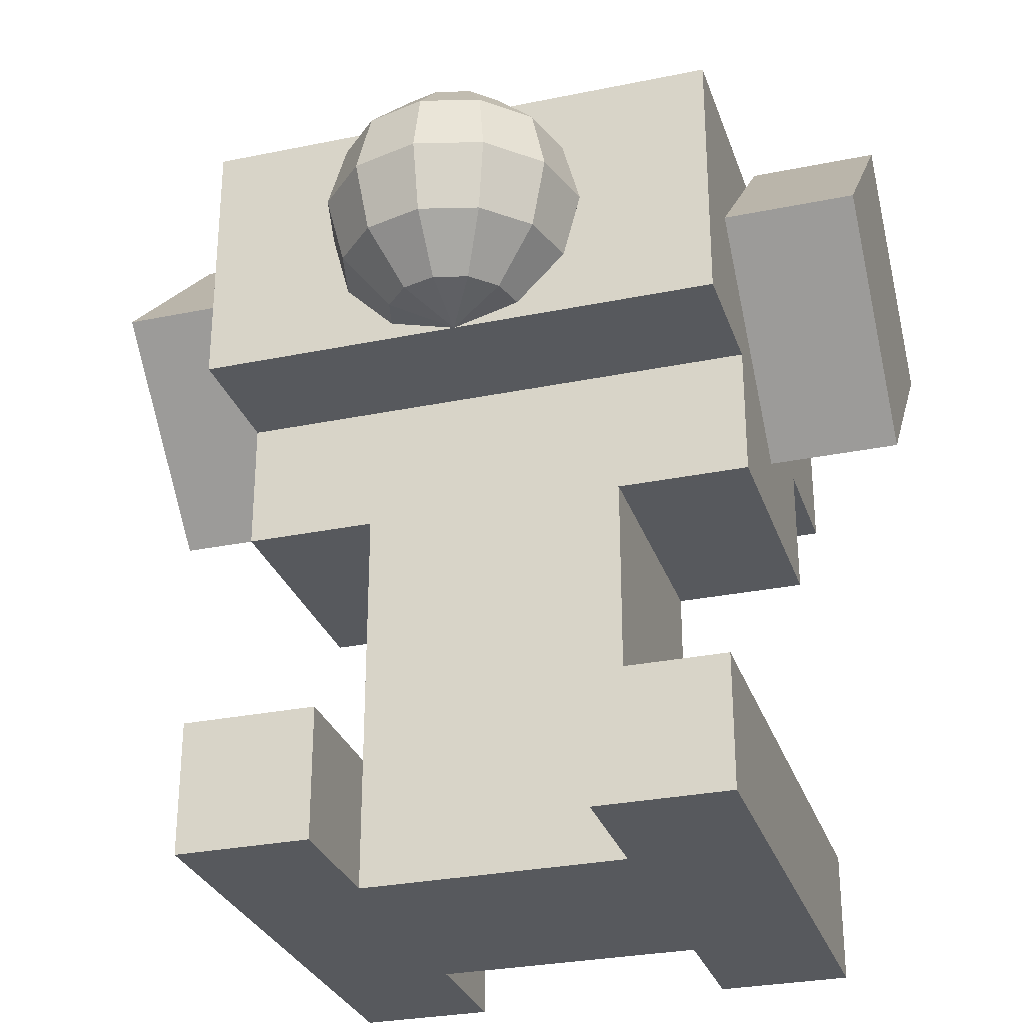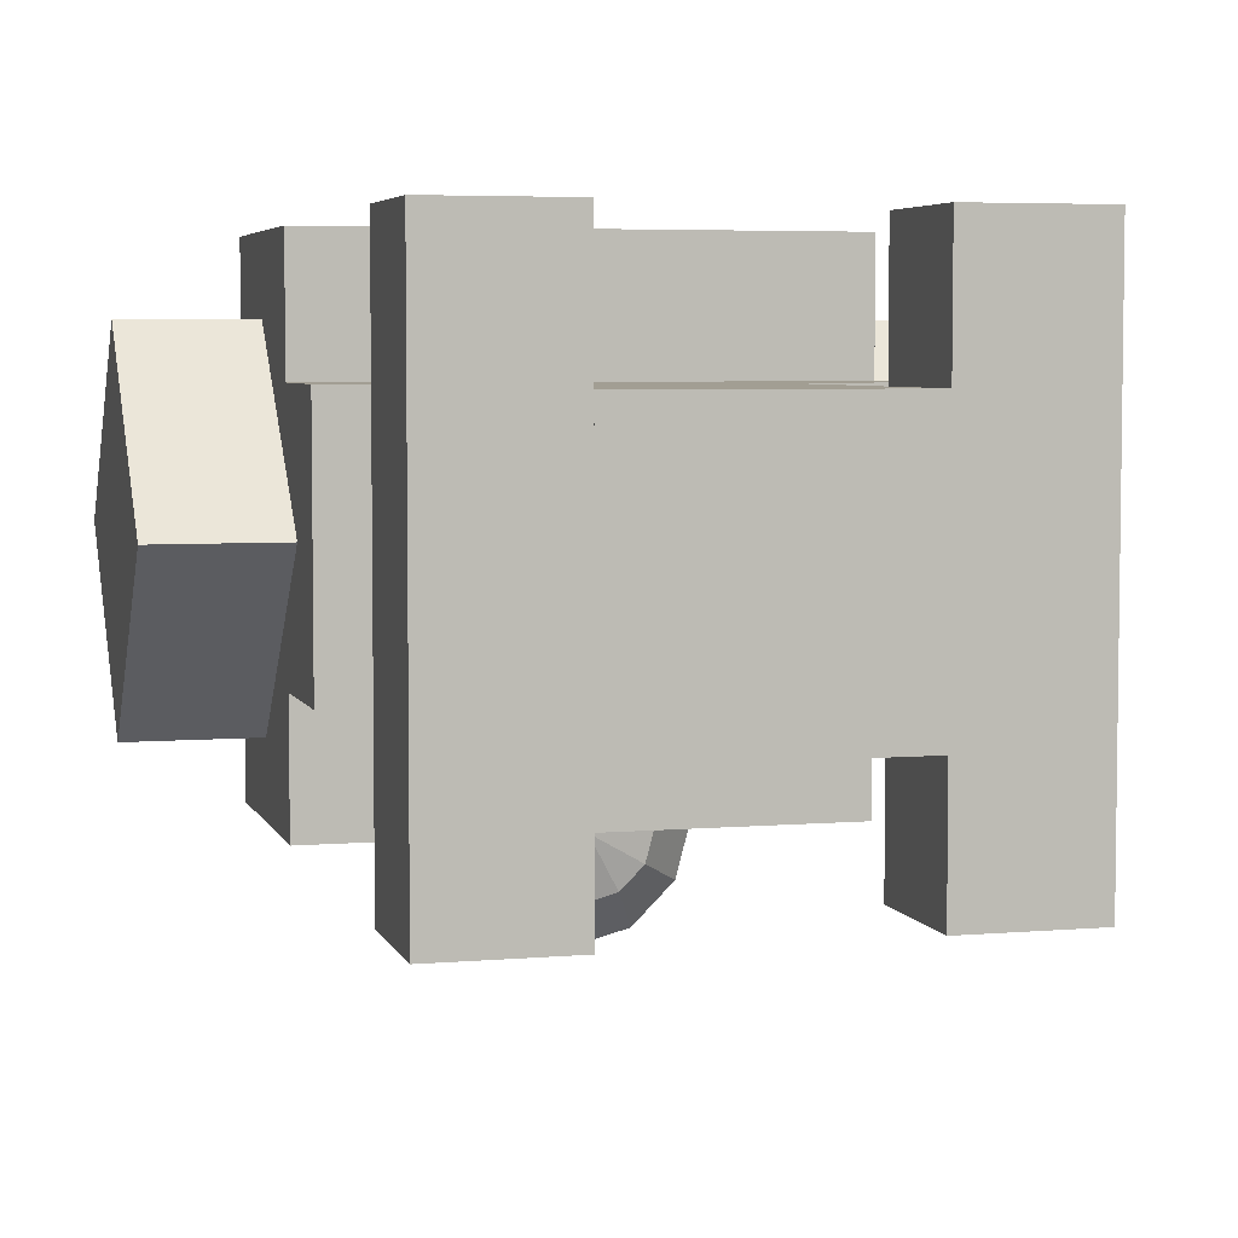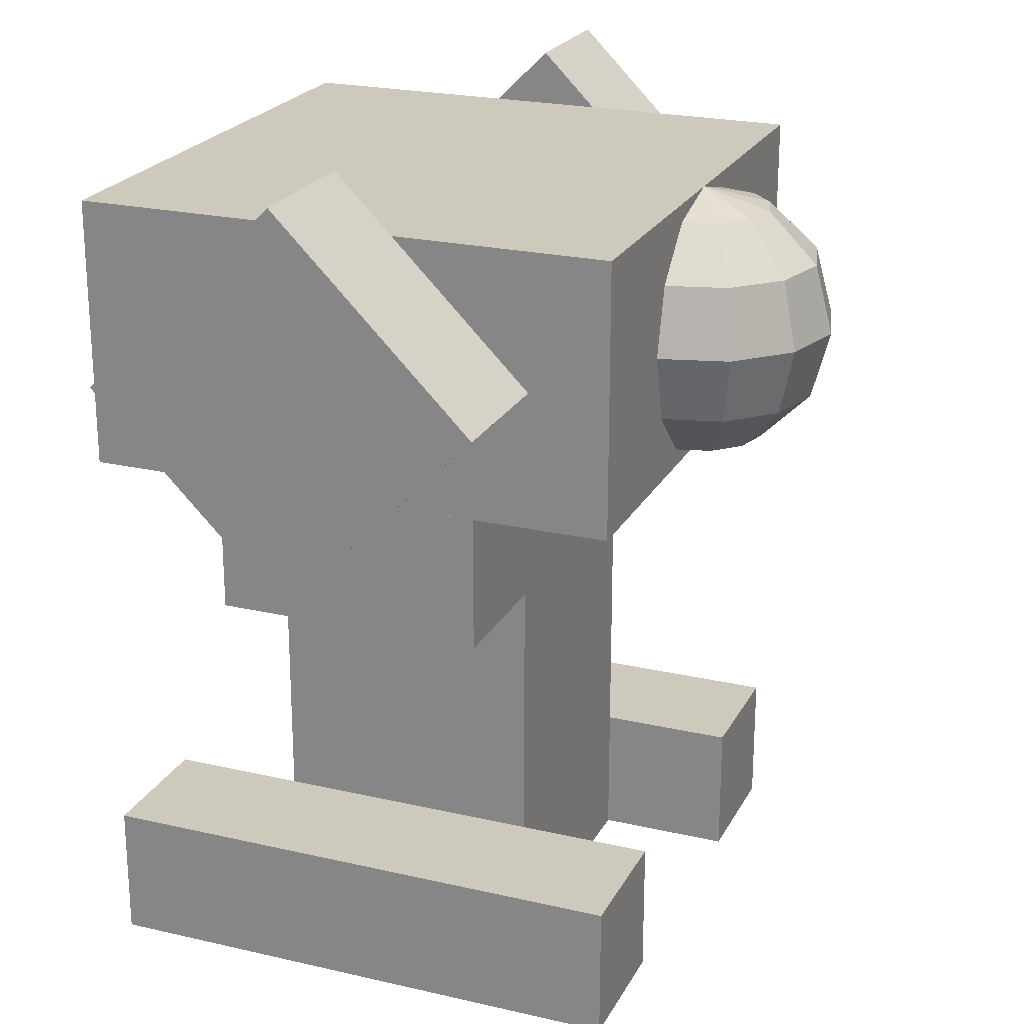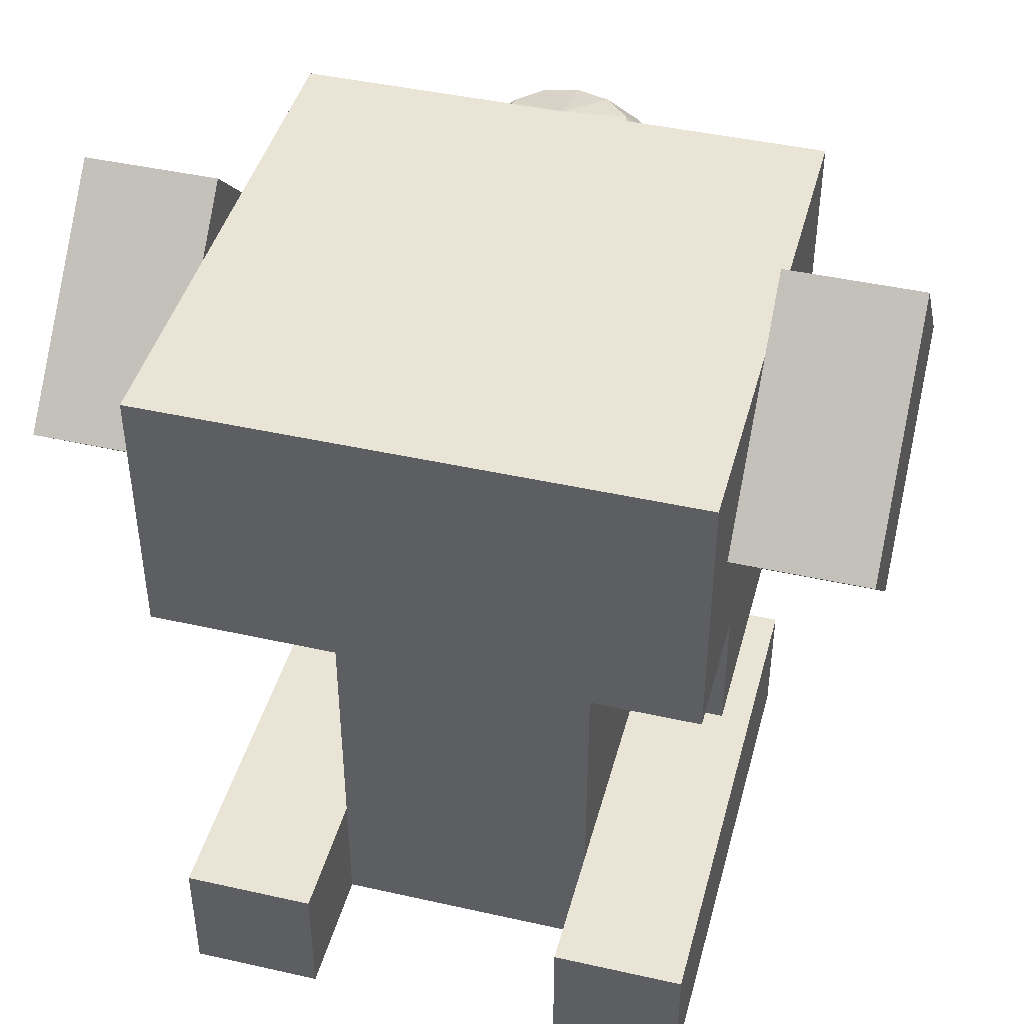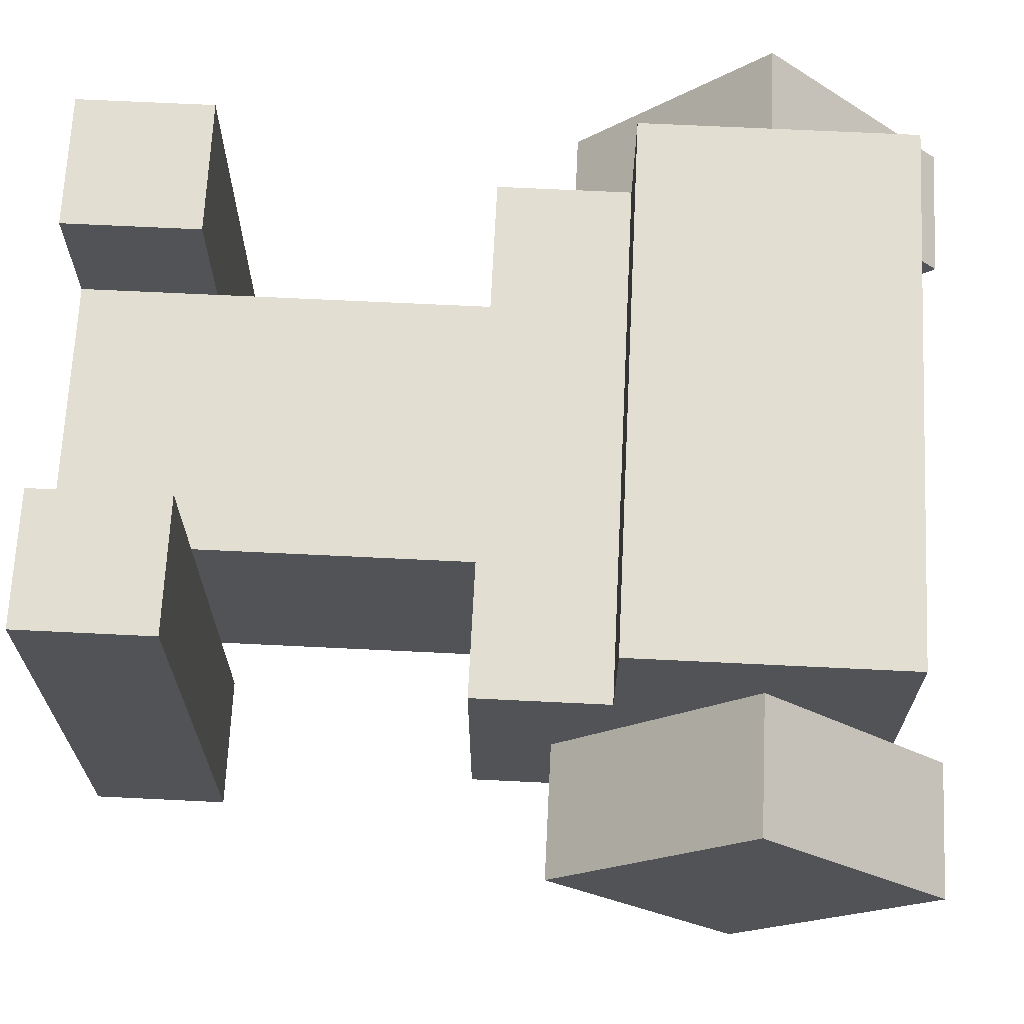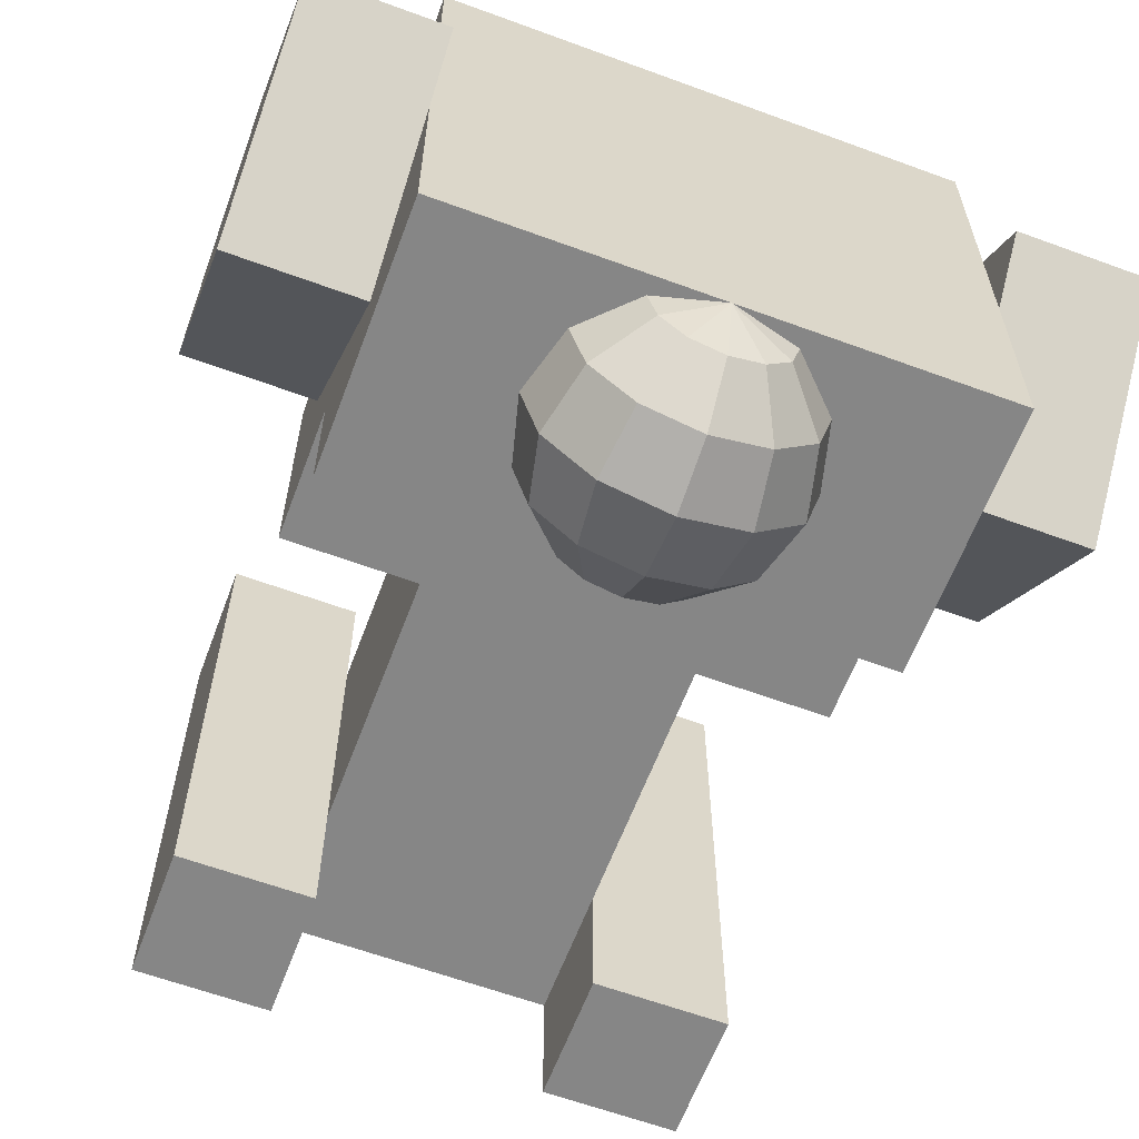
<metadata>
{"format":"obj","ext":"obj","renderer":"f3d","projection":"perspective","resolution":1024,"background":"white","views":[{"elev":-29.1,"azim":-163.0,"up":"+Y"},{"elev":5.0,"azim":-15.1,"up":"+Z"},{"elev":22.7,"azim":111.7,"up":"+Y"},{"elev":43.7,"azim":14.8,"up":"+Y"},{"elev":67.9,"azim":92.8,"up":"+Z"},{"elev":-62.0,"azim":159.5,"up":"+Z"}]}
</metadata>
<code>
o cube
v -0.0625 0 -0.0625
v 0.0625 0.1875 -0.0625
v 0.0625 0 -0.0625
v 0.0625 0.1875 0.0625
v 0.0625 -0 0.0625
v -0.0625 0.1875 0.0625
v -0.0625 -0 0.0625
v -0.0625 0.1875 -0.0625
f 1 2 3
f 3 4 5
f 5 6 7
f 7 8 1
f 4 8 6
f 3 7 1
f 1 8 2
f 3 2 4
f 5 4 6
f 7 6 8
f 4 2 8
f 3 5 7
o cube.000
v -0.125 0.25 -0.125
v 0.125 0.375 -0.125
v 0.125 0.25 -0.125
v 0.125 0.375 0.125
v 0.125 0.25 0.125
v -0.125 0.375 0.125
v -0.125 0.25 0.125
v -0.125 0.375 -0.125
f 9 10 11
f 11 12 13
f 13 14 15
f 15 16 9
f 12 16 14
f 11 15 9
f 9 16 10
f 11 10 12
f 13 12 14
f 15 14 16
f 12 10 16
f 11 13 15
o cube.001
v -0.125 0.1875 -0.0625
v 0.125 0.25 -0.0625
v 0.125 0.1875 -0.0625
v 0.125 0.25 0.0625
v 0.125 0.1875 0.0625
v -0.125 0.25 0.0625
v -0.125 0.1875 0.0625
v -0.125 0.25 -0.0625
f 17 18 19
f 19 20 21
f 21 22 23
f 23 24 17
f 20 24 22
f 19 23 17
f 17 24 18
f 19 18 20
f 21 20 22
f 23 22 24
f 20 18 24
f 19 21 23
o cube.002
v -0.125 0 -0.125
v -0.0625 0.0625 -0.125
v -0.0625 0 -0.125
v -0.0625 0.0625 0.125
v -0.0625 -0 0.125
v -0.125 0.0625 0.125
v -0.125 -0 0.125
v -0.125 0.0625 -0.125
f 25 26 27
f 27 28 29
f 29 30 31
f 31 32 25
f 28 32 30
f 27 31 25
f 25 32 26
f 27 26 28
f 29 28 30
f 31 30 32
f 28 26 32
f 27 29 31
o cube.003
v 0.0625 0 -0.125
v 0.125 0.0625 -0.125
v 0.125 0 -0.125
v 0.125 0.0625 0.125
v 0.125 -0 0.125
v 0.0625 0.0625 0.125
v 0.0625 -0 0.125
v 0.0625 0.0625 -0.125
f 33 34 35
f 35 36 37
f 37 38 39
f 39 40 33
f 36 40 38
f 35 39 33
f 33 40 34
f 35 34 36
f 37 36 38
f 39 38 40
f 36 34 40
f 35 37 39
o sphere
v 0 0.3666 -0.09375
v 0.01562 0.3666 -0.09794
v 0 0.375 -0.125
v 0 0.3438 -0.07087
v 0 0.3125 -0.0625
v 0.02706 0.3438 -0.07812
v 0 0.2812 -0.07087
v 0.03125 0.3125 -0.07087
v 0.01562 0.2584 -0.09794
v 0.02706 0.2812 -0.07812
v 0 0.2584 -0.09375
v 0 0.25 -0.125
v 0.02706 0.3666 -0.1094
v 0.04688 0.3438 -0.09794
v 0.04688 0.2812 -0.09794
v 0.05413 0.3125 -0.09375
v 0.02706 0.2584 -0.1094
v 0.03125 0.3666 -0.125
v 0.05413 0.3438 -0.125
v 0.05413 0.2812 -0.125
v 0.0625 0.3125 -0.125
v 0.03125 0.2584 -0.125
v 0.02706 0.3666 -0.1406
v 0.05413 0.3125 -0.1562
v 0.04688 0.3438 -0.1521
v 0.04688 0.2812 -0.1521
v 0.02706 0.2584 -0.1406
v 0.01562 0.3666 -0.1521
v 0.02706 0.3438 -0.1719
v 0.03125 0.3125 -0.1791
v 0.02706 0.2812 -0.1719
v 0.01562 0.2584 -0.1521
v 0 0.3666 -0.1562
v 0 0.3438 -0.1791
v 0 0.3125 -0.1875
v 0 0.2812 -0.1791
v 0 0.2584 -0.1562
v -0.01562 0.3666 -0.1521
v -0.02706 0.3438 -0.1719
v -0.03125 0.3125 -0.1791
v -0.01562 0.2584 -0.1521
v -0.02706 0.2812 -0.1719
v -0.02706 0.3666 -0.1406
v -0.04688 0.3438 -0.1521
v -0.04688 0.2812 -0.1521
v -0.05413 0.3125 -0.1562
v -0.02706 0.2584 -0.1406
v -0.03125 0.3666 -0.125
v -0.05413 0.3438 -0.125
v -0.05413 0.2812 -0.125
v -0.0625 0.3125 -0.125
v -0.03125 0.2584 -0.125
v -0.02706 0.3666 -0.1094
v -0.05413 0.3125 -0.09375
v -0.04688 0.3438 -0.09794
v -0.02706 0.2584 -0.1094
v -0.04688 0.2812 -0.09794
v -0.01562 0.3666 -0.09794
v -0.03125 0.3125 -0.07087
v -0.02706 0.3438 -0.07812
v -0.02706 0.2812 -0.07812
v -0.01562 0.2584 -0.09794
f 41 42 43
f 44 42 41
f 45 46 44
f 47 48 45
f 47 49 50
f 49 51 52
f 42 53 43
f 46 53 42
f 48 54 46
f 48 55 56
f 50 57 55
f 57 49 52
f 53 58 43
f 54 58 53
f 56 59 54
f 56 60 61
f 57 60 55
f 62 57 52
f 58 63 43
f 59 63 58
f 59 64 65
f 60 64 61
f 62 66 60
f 67 62 52
f 63 68 43
f 63 69 68
f 65 70 69
f 66 70 64
f 67 71 66
f 72 67 52
f 68 73 43
f 68 74 73
f 69 75 74
f 70 76 75
f 72 76 71
f 77 72 52
f 73 78 43
f 74 78 73
f 75 79 74
f 76 80 75
f 76 81 82
f 81 77 52
f 78 83 43
f 79 83 78
f 80 84 79
f 80 85 86
f 81 85 82
f 87 81 52
f 83 88 43
f 84 88 83
f 86 89 84
f 86 90 91
f 87 90 85
f 92 87 52
f 88 93 43
f 89 93 88
f 89 94 95
f 90 94 91
f 90 96 97
f 96 92 52
f 93 98 43
f 95 98 93
f 95 99 100
f 97 99 94
f 96 101 97
f 102 96 52
f 98 41 43
f 98 44 41
f 100 45 44
f 99 47 45
f 102 47 101
f 51 102 52
f 44 46 42
f 45 48 46
f 47 50 48
f 47 51 49
f 46 54 53
f 48 56 54
f 48 50 55
f 50 49 57
f 54 59 58
f 56 61 59
f 56 55 60
f 57 62 60
f 59 65 63
f 59 61 64
f 60 66 64
f 62 67 66
f 63 65 69
f 65 64 70
f 66 71 70
f 67 72 71
f 68 69 74
f 69 70 75
f 70 71 76
f 72 77 76
f 74 79 78
f 75 80 79
f 76 82 80
f 76 77 81
f 79 84 83
f 80 86 84
f 80 82 85
f 81 87 85
f 84 89 88
f 86 91 89
f 86 85 90
f 87 92 90
f 89 95 93
f 89 91 94
f 90 97 94
f 90 92 96
f 95 100 98
f 95 94 99
f 97 101 99
f 96 102 101
f 98 100 44
f 100 99 45
f 99 101 47
f 102 51 47
o cube.004
v -0.1875 0.3125 -0.08839
v -0.125 0.4009 0
v -0.125 0.3125 -0.08839
v -0.125 0.3125 0.08839
v -0.125 0.2241 0
v -0.1875 0.3125 0.08839
v -0.1875 0.2241 0
v -0.1875 0.4009 0
f 103 104 105
f 105 106 107
f 107 108 109
f 109 110 103
f 106 110 108
f 105 109 103
f 103 110 104
f 105 104 106
f 107 106 108
f 109 108 110
f 106 104 110
f 105 107 109
o cube.005
v 0.125 0.3125 -0.08839
v 0.1875 0.4009 0
v 0.1875 0.3125 -0.08839
v 0.1875 0.3125 0.08839
v 0.1875 0.2241 0
v 0.125 0.3125 0.08839
v 0.125 0.2241 0
v 0.125 0.4009 0
f 111 112 113
f 113 114 115
f 115 116 117
f 117 118 111
f 114 118 116
f 113 117 111
f 111 118 112
f 113 112 114
f 115 114 116
f 117 116 118
f 114 112 118
f 113 115 117

</code>
